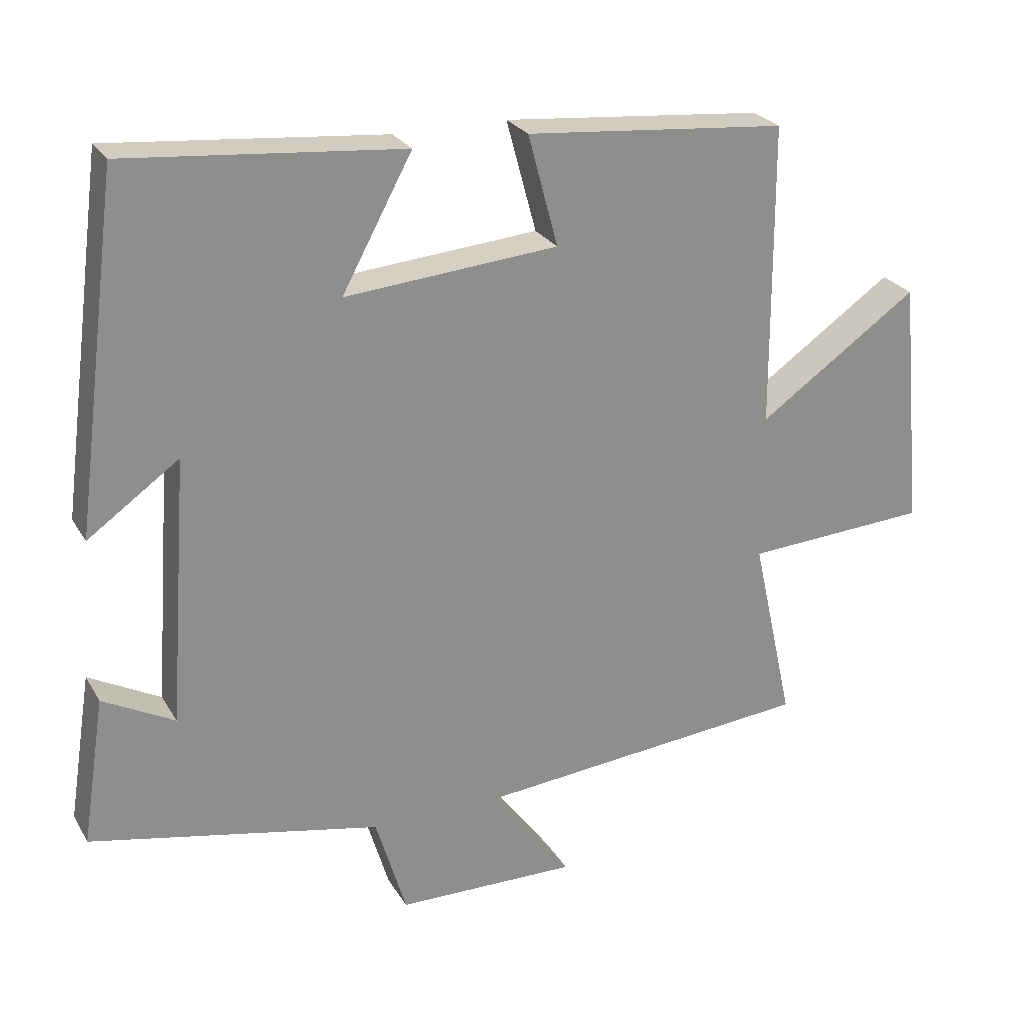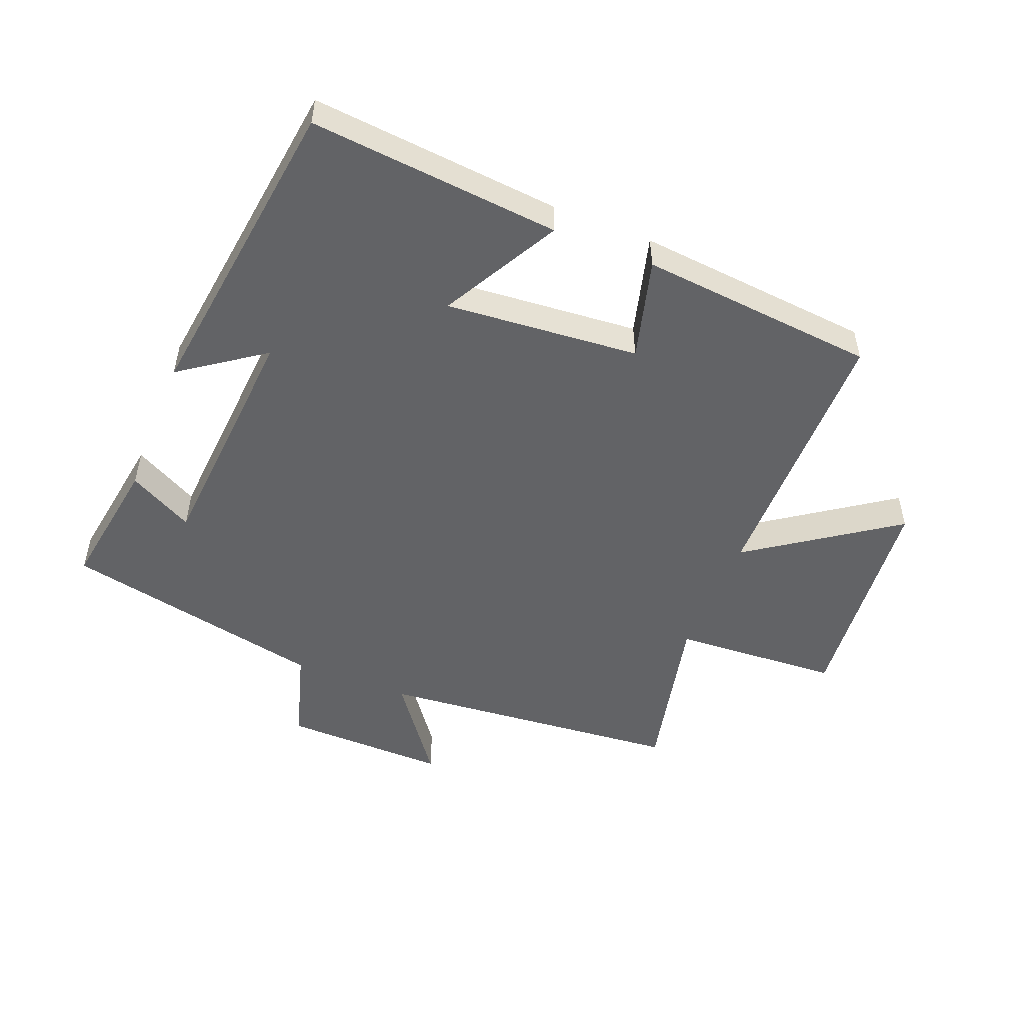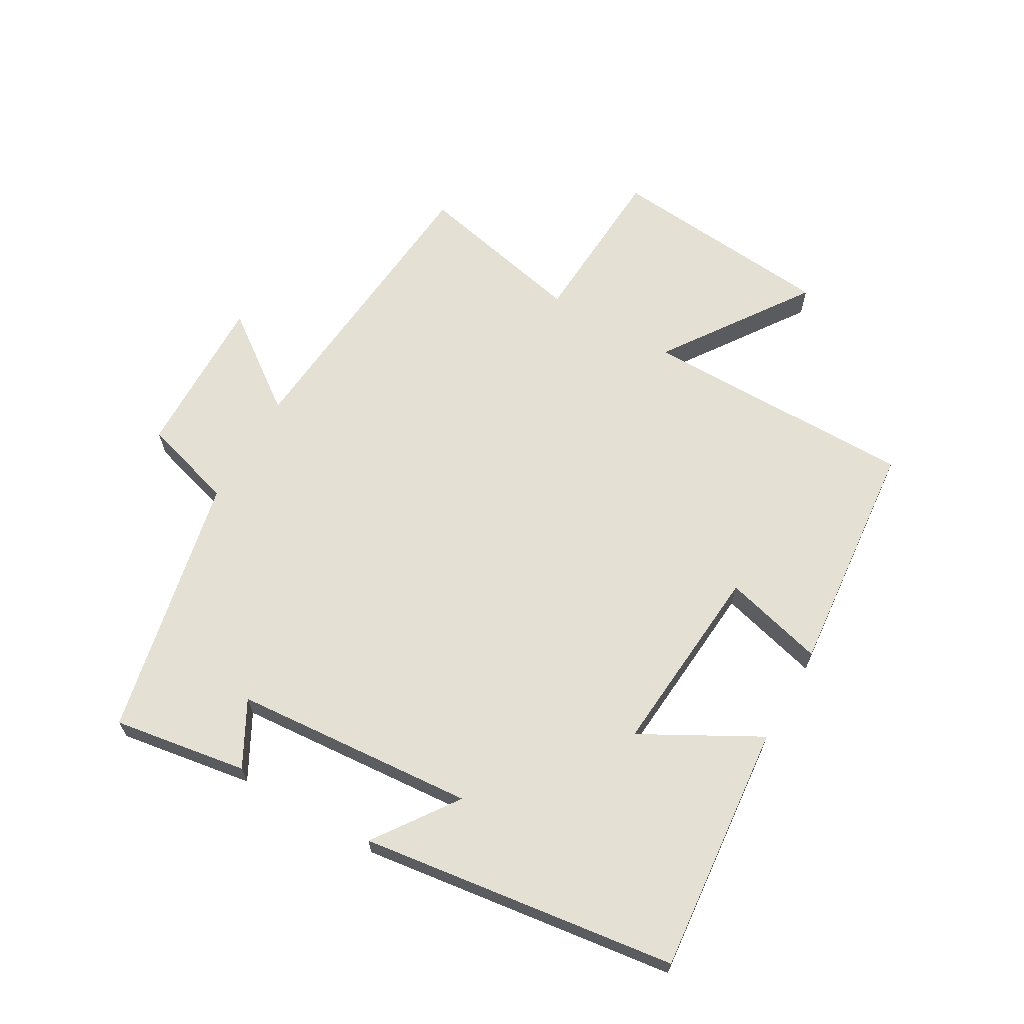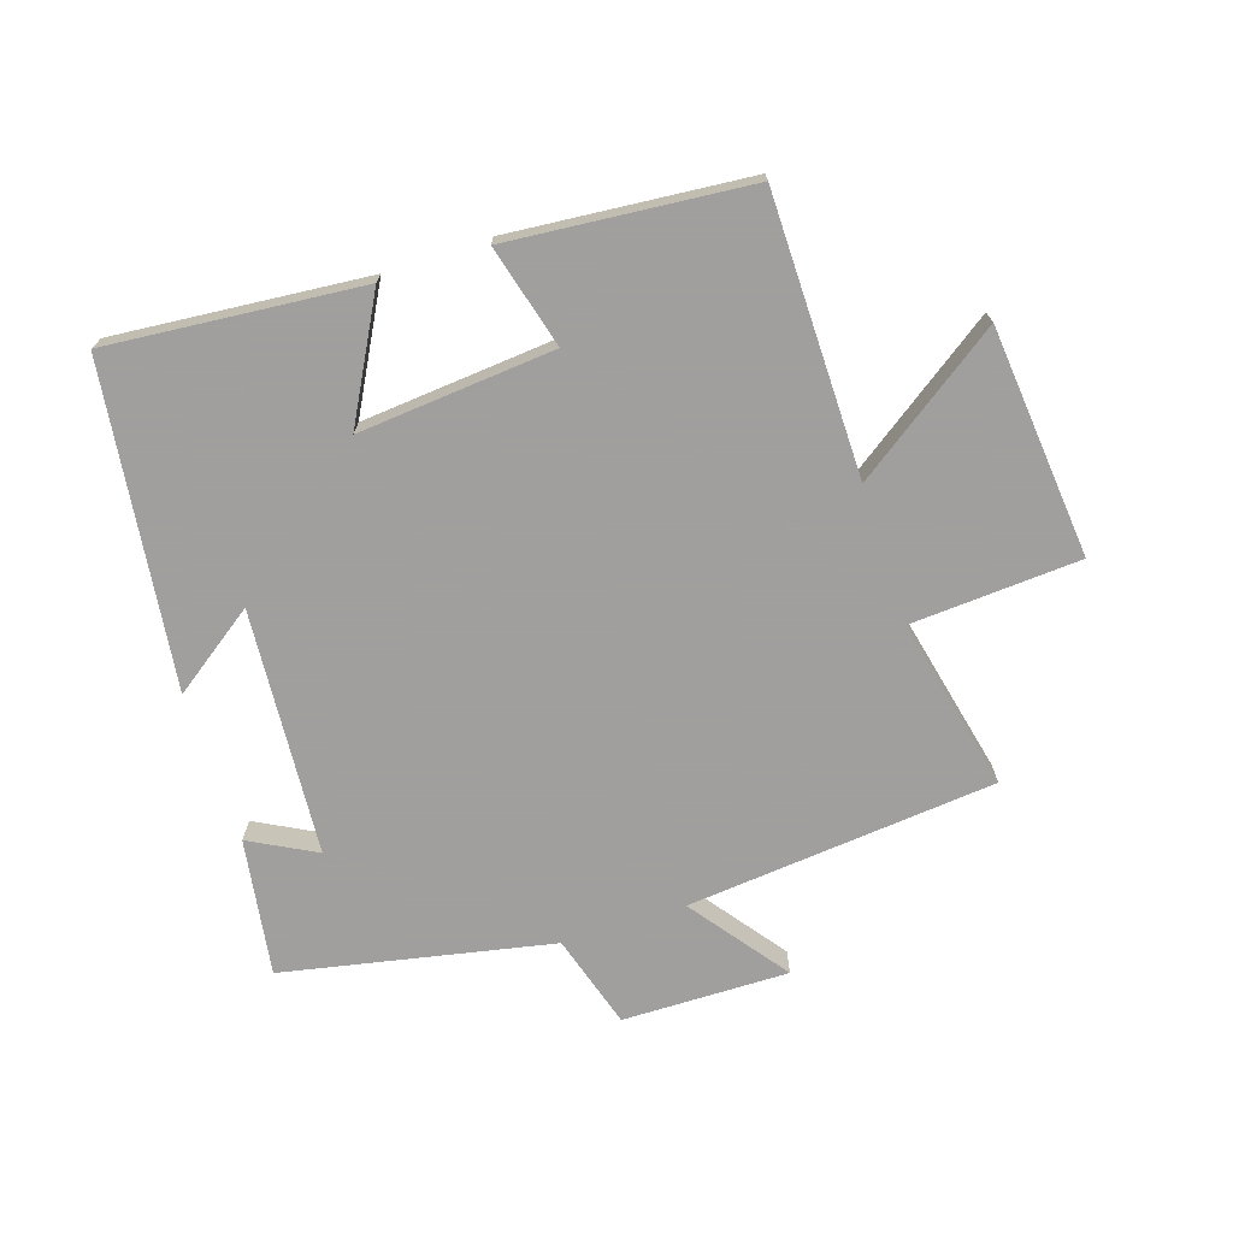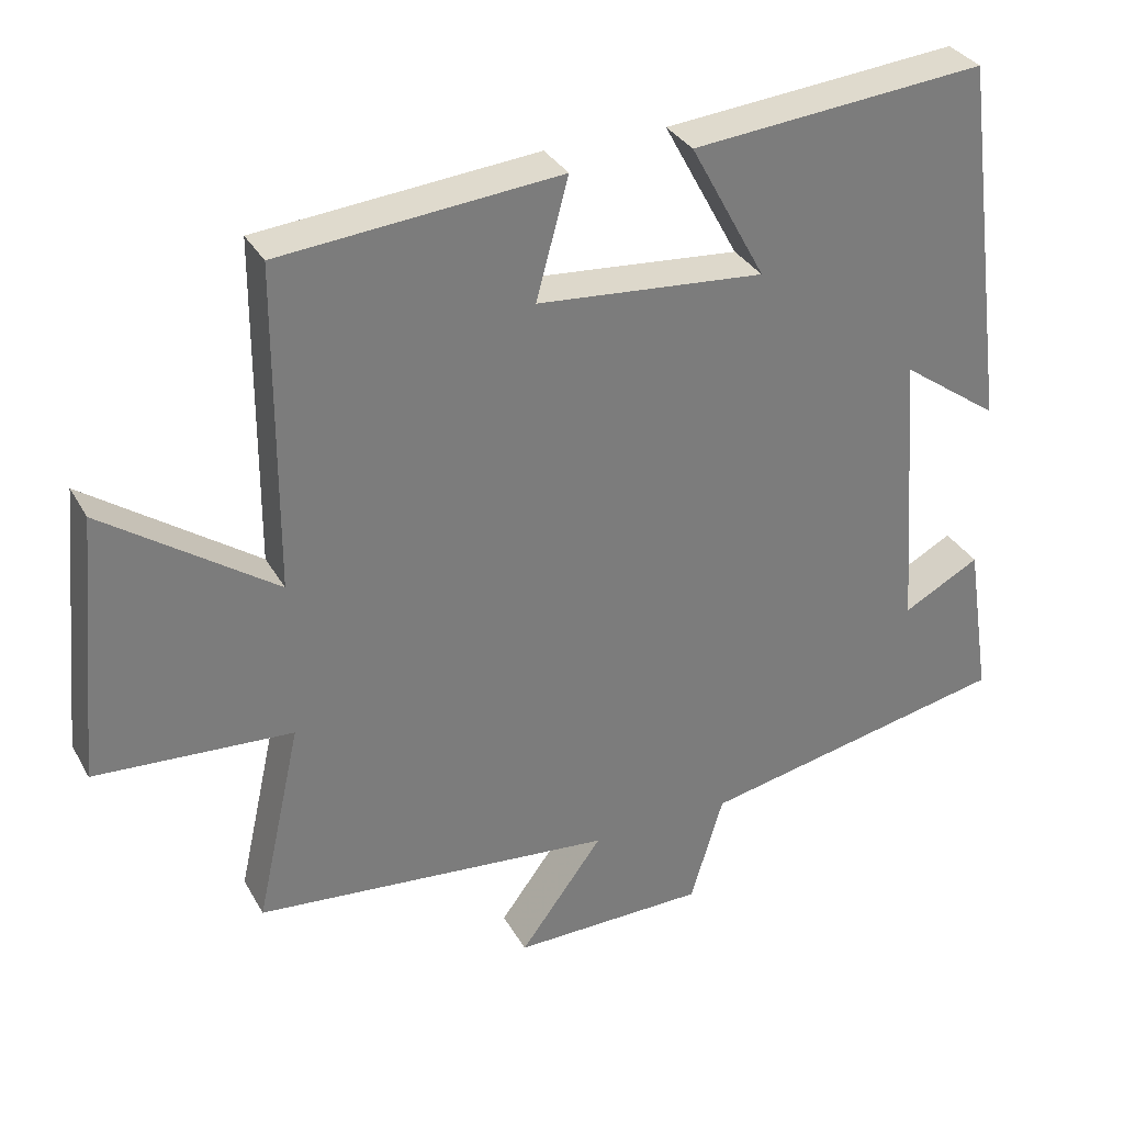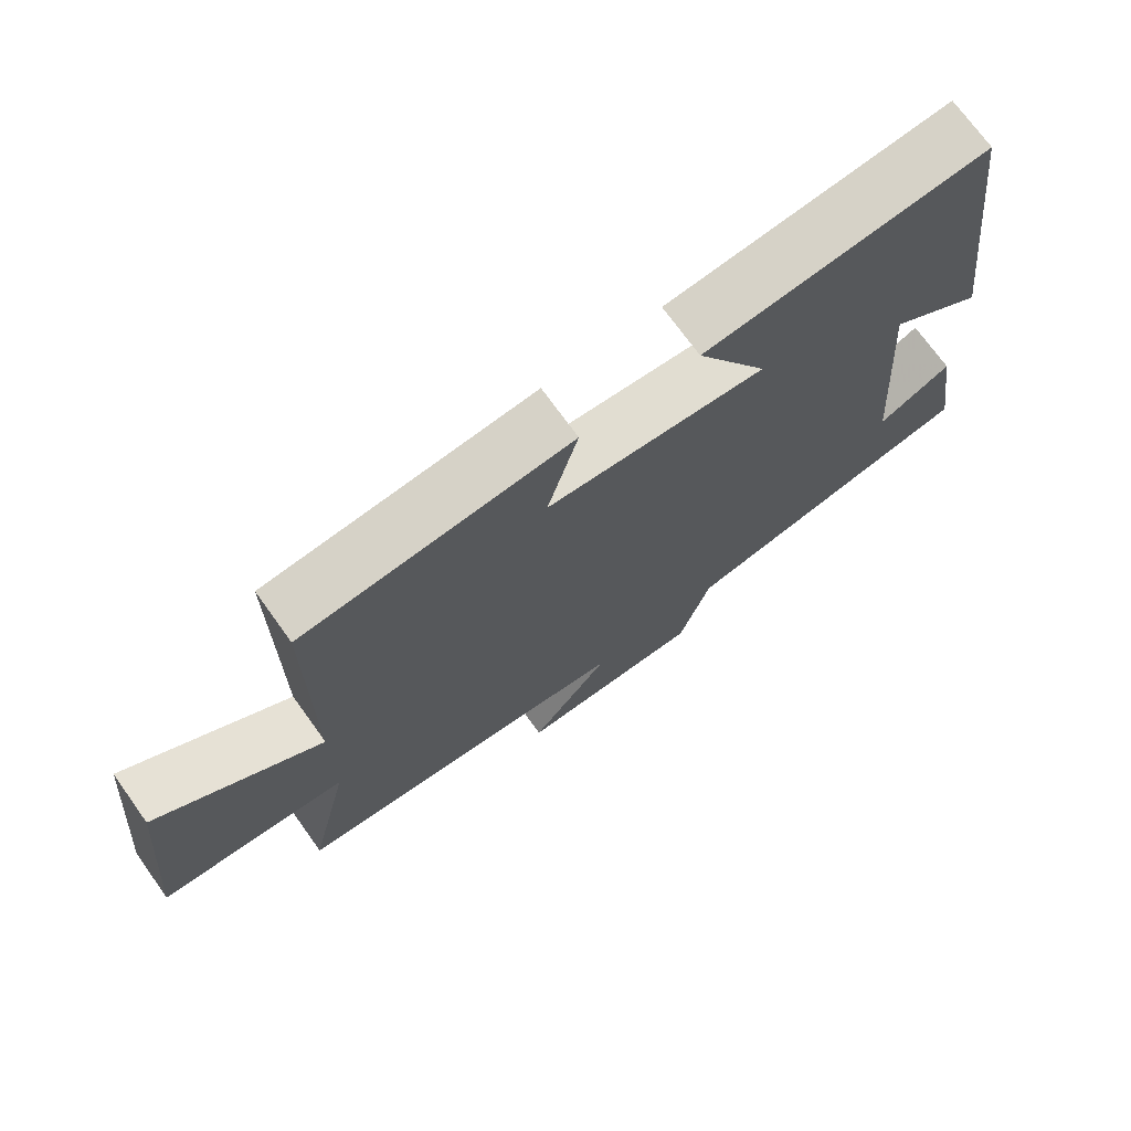
<metadata>
{"format":"obj","ext":"obj","renderer":"f3d","projection":"perspective","resolution":1024,"background":"white","views":[{"elev":25.4,"azim":-24.0,"up":"+Z"},{"elev":-50.9,"azim":-21.8,"up":"+Y"},{"elev":65.7,"azim":-60.3,"up":"+Y"},{"elev":-71.5,"azim":18.2,"up":"+Y"},{"elev":32.6,"azim":154.8,"up":"+Z"},{"elev":72.4,"azim":144.3,"up":"+Z"}]}
</metadata>
<code>
v 0.56 0.07 -0.455
v 0.077 0.07 -0.5
v 0.189 0.07 -0.651
v -0.071 0.07 -0.647
v -0.115 0.07 -0.5
v -0.533 0.07 -0.414
v -0.5 0.07 -0.201
v -0.397 0.07 -0.256
v -0.369 0.07 0.128
v -0.5 0.07 0.035
v -0.435 0.07 0.536
v -0.039 0.07 0.5
v -0.14 0.07 0.314
v 0.166 0.07 0.34
v 0.123 0.07 0.5
v 0.498 0.07 0.466
v 0.5 0.07 0.031
v 0.73 0.07 0.191
v 0.764 0.07 -0.169
v 0.5 0.07 -0.185
v 0.56 0 -0.455
v 0.077 0 -0.5
v 0.189 0 -0.651
v -0.071 0 -0.647
v -0.115 0 -0.5
v -0.533 0 -0.414
v -0.5 0 -0.201
v -0.397 0 -0.256
v -0.369 0 0.128
v -0.5 0 0.035
v -0.435 0 0.536
v -0.039 0 0.5
v -0.14 0 0.314
v 0.166 0 0.34
v 0.123 0 0.5
v 0.498 0 0.466
v 0.5 0 0.031
v 0.73 0 0.191
v 0.764 0 -0.169
v 0.5 0 -0.185
f 17 18 19 20
f 16 17 20
f 15 16 20
f 14 15 20
f 20 1 2
f 14 20 2
f 13 14 2
f 11 12 13
f 10 11 13
f 9 10 13
f 8 9 13 2
f 5 6 7 8
f 5 8 2 3
f 3 4 5
f 40 39 38 37
f 40 37 36
f 40 36 35
f 40 35 34
f 22 21 40
f 22 40 34
f 22 34 33
f 33 32 31
f 33 31 30
f 33 30 29
f 22 33 29 28
f 28 27 26 25
f 23 22 28 25
f 25 24 23
f 1 21 22 2
f 2 22 23 3
f 3 23 24 4
f 4 24 25 5
f 5 25 26 6
f 6 26 27 7
f 7 27 28 8
f 8 28 29 9
f 9 29 30 10
f 10 30 31 11
f 11 31 32 12
f 12 32 33 13
f 13 33 34 14
f 14 34 35 15
f 15 35 36 16
f 16 36 37 17
f 17 37 38 18
f 18 38 39 19
f 19 39 40 20
f 20 40 21 1

</code>
